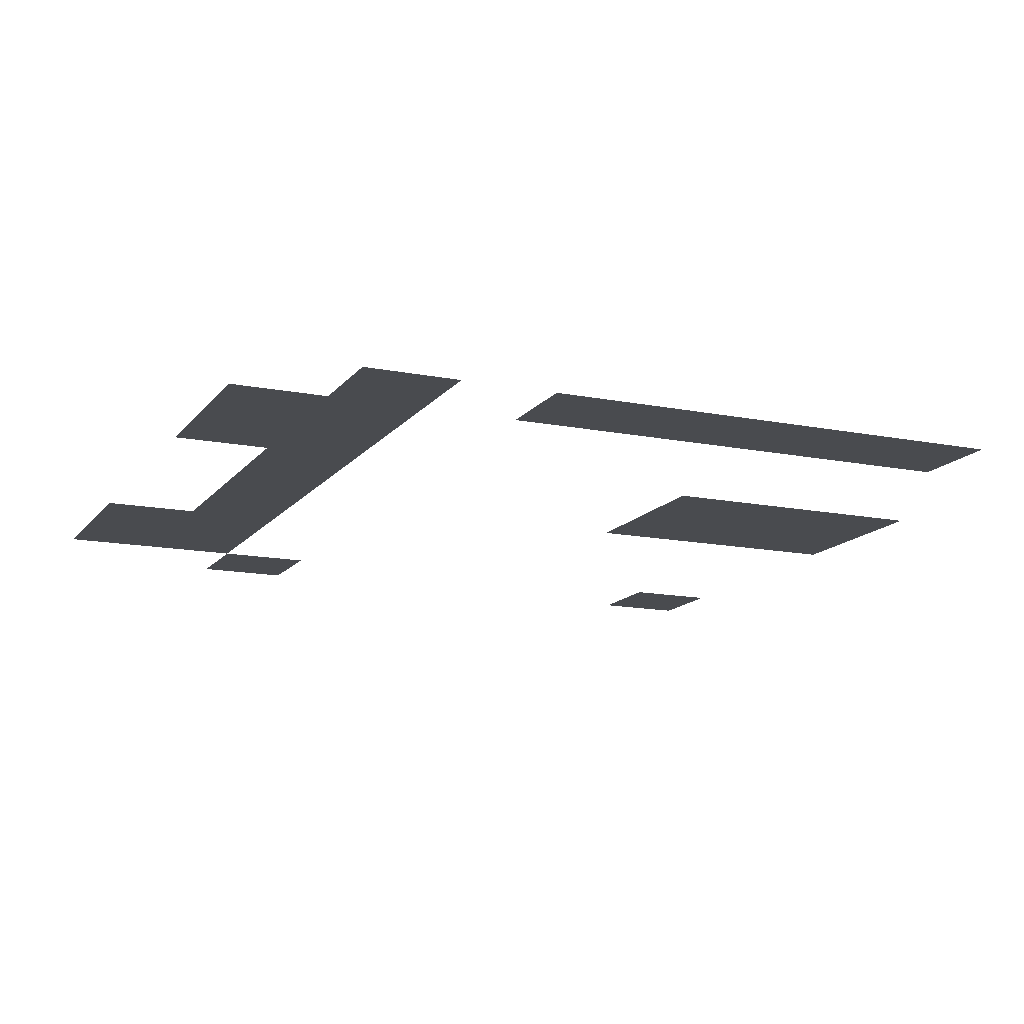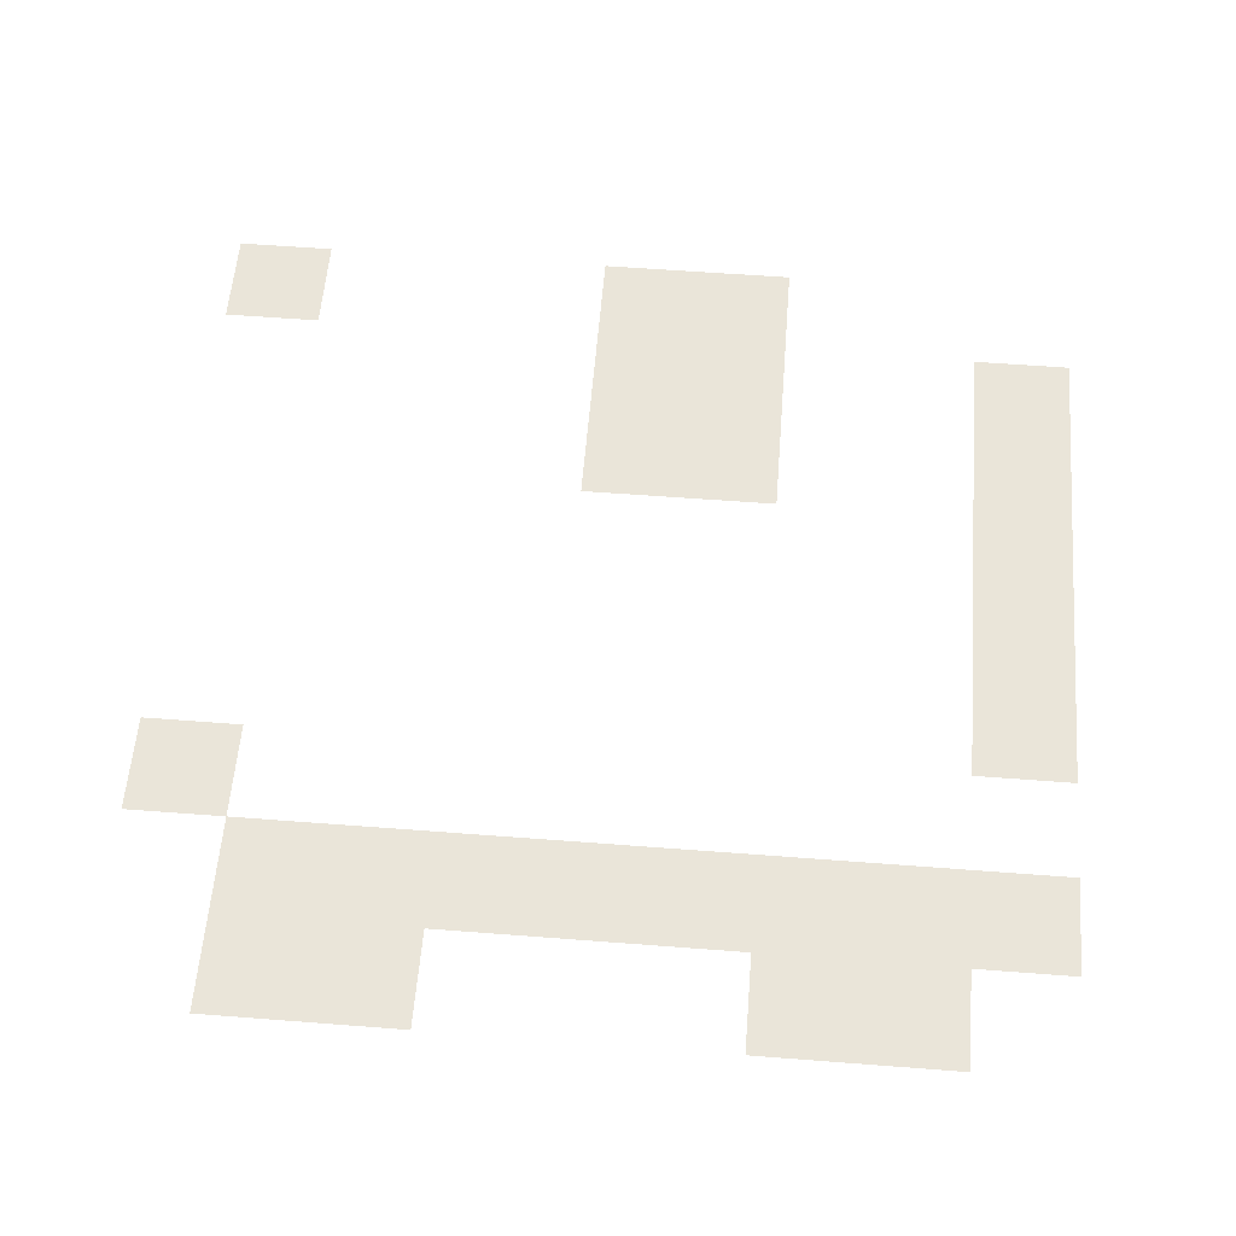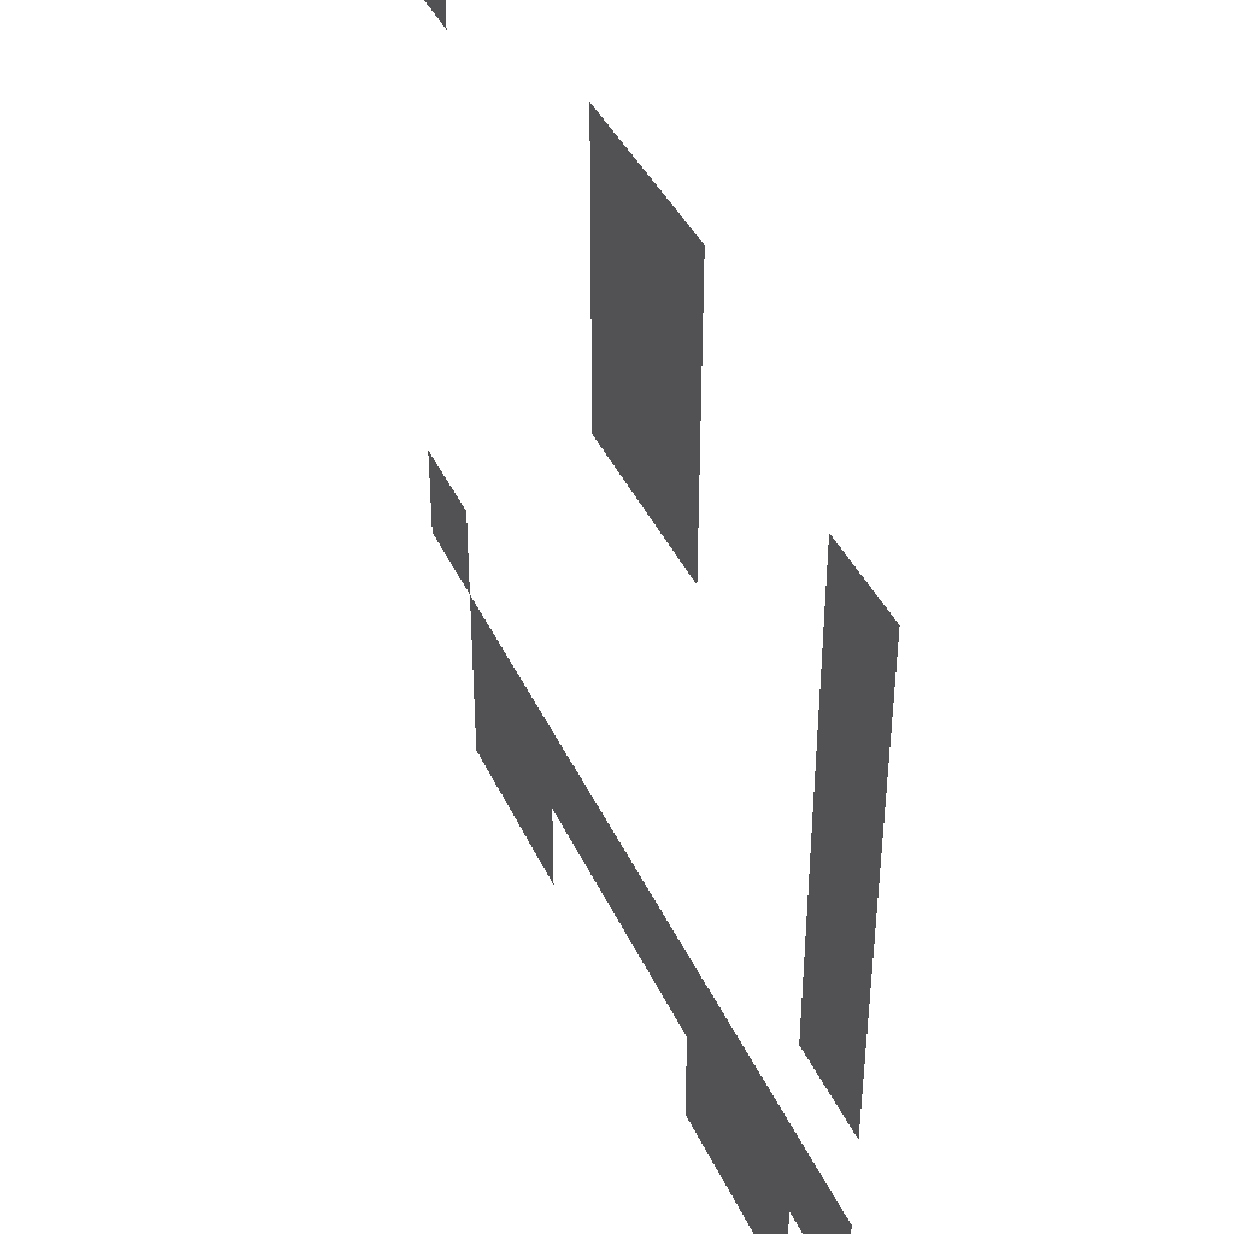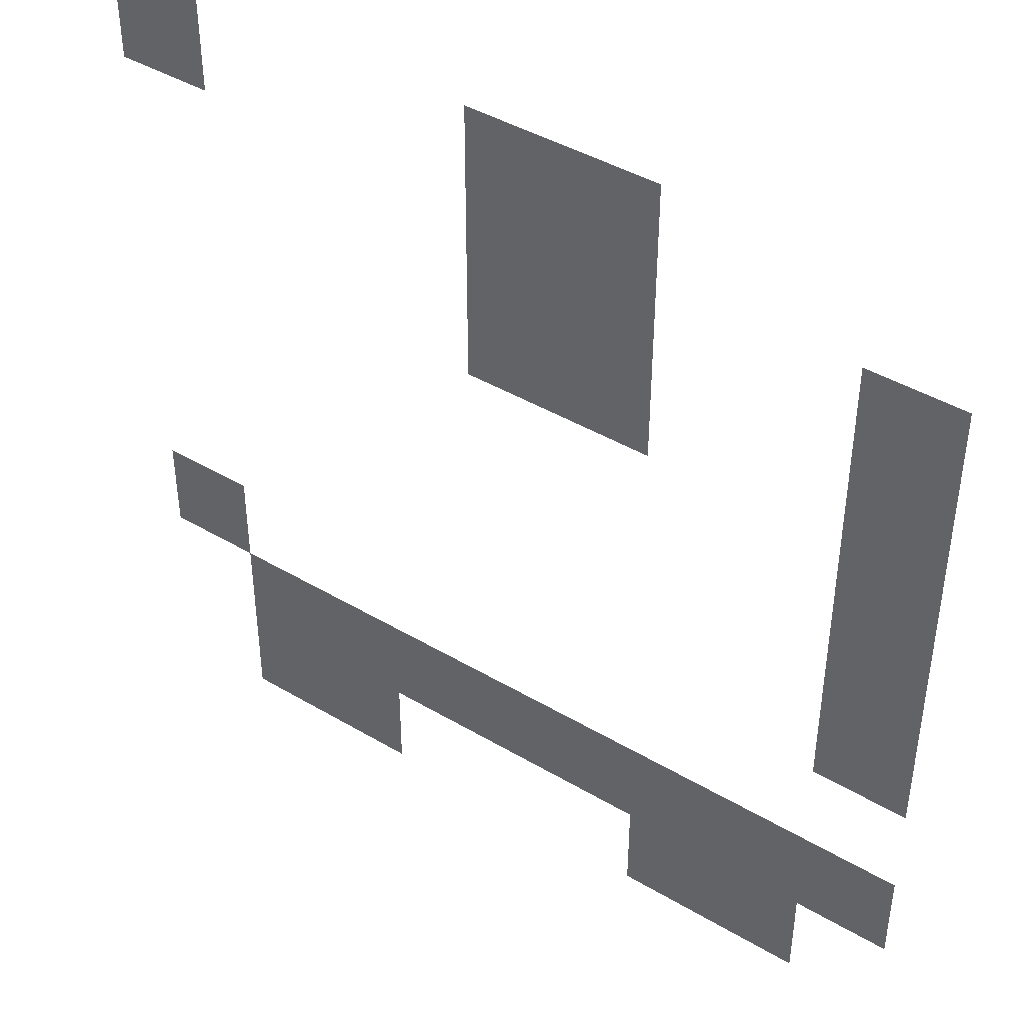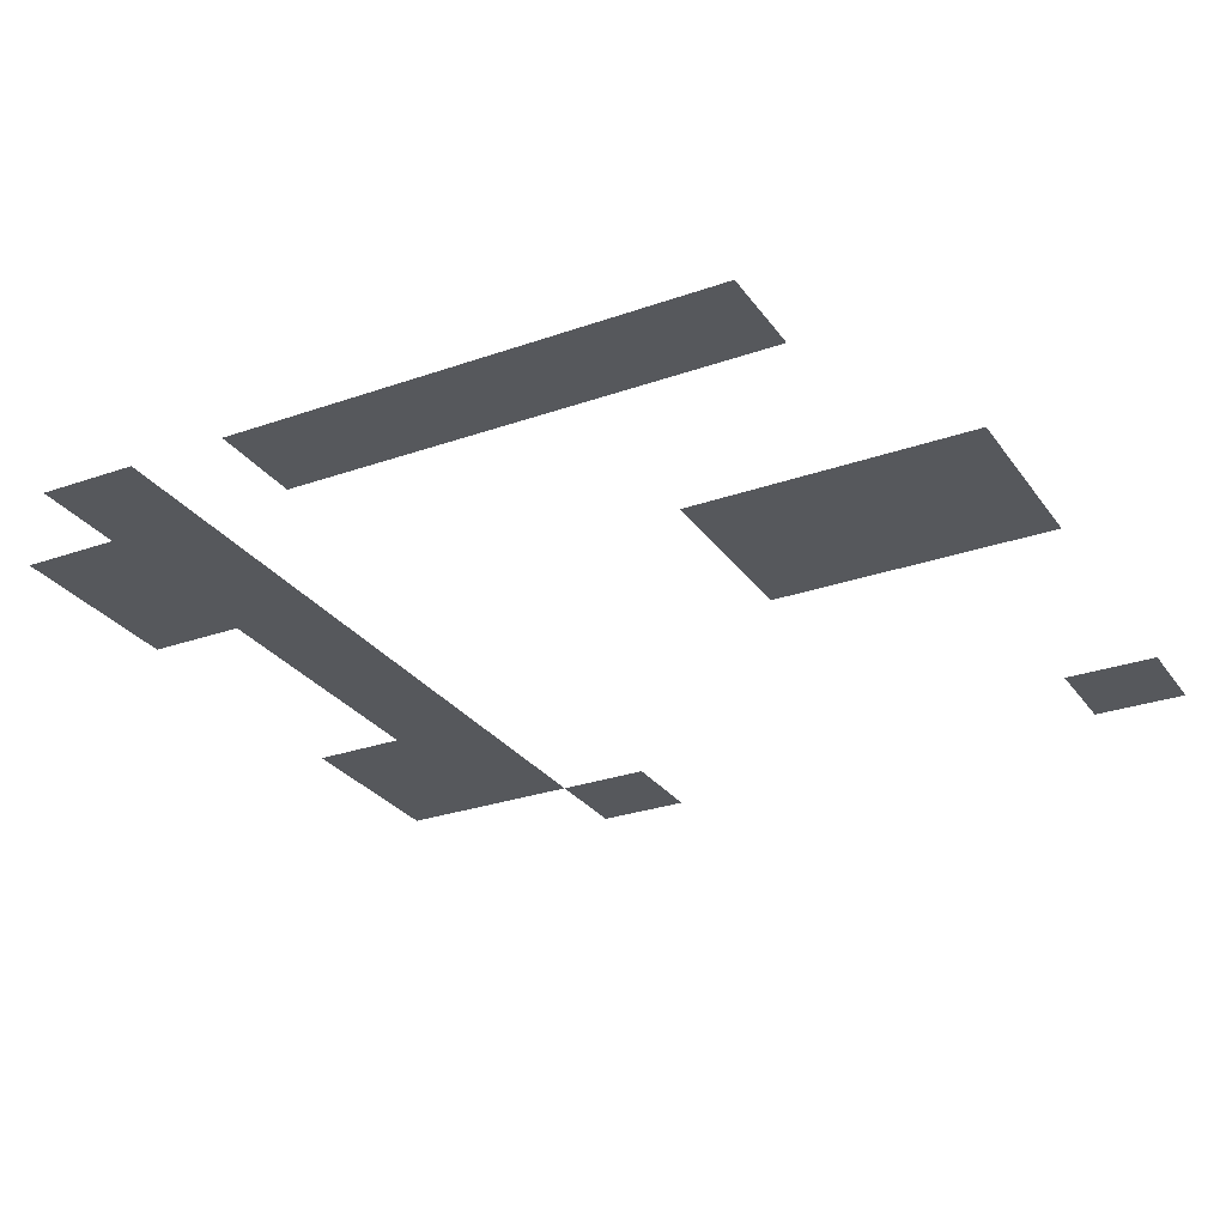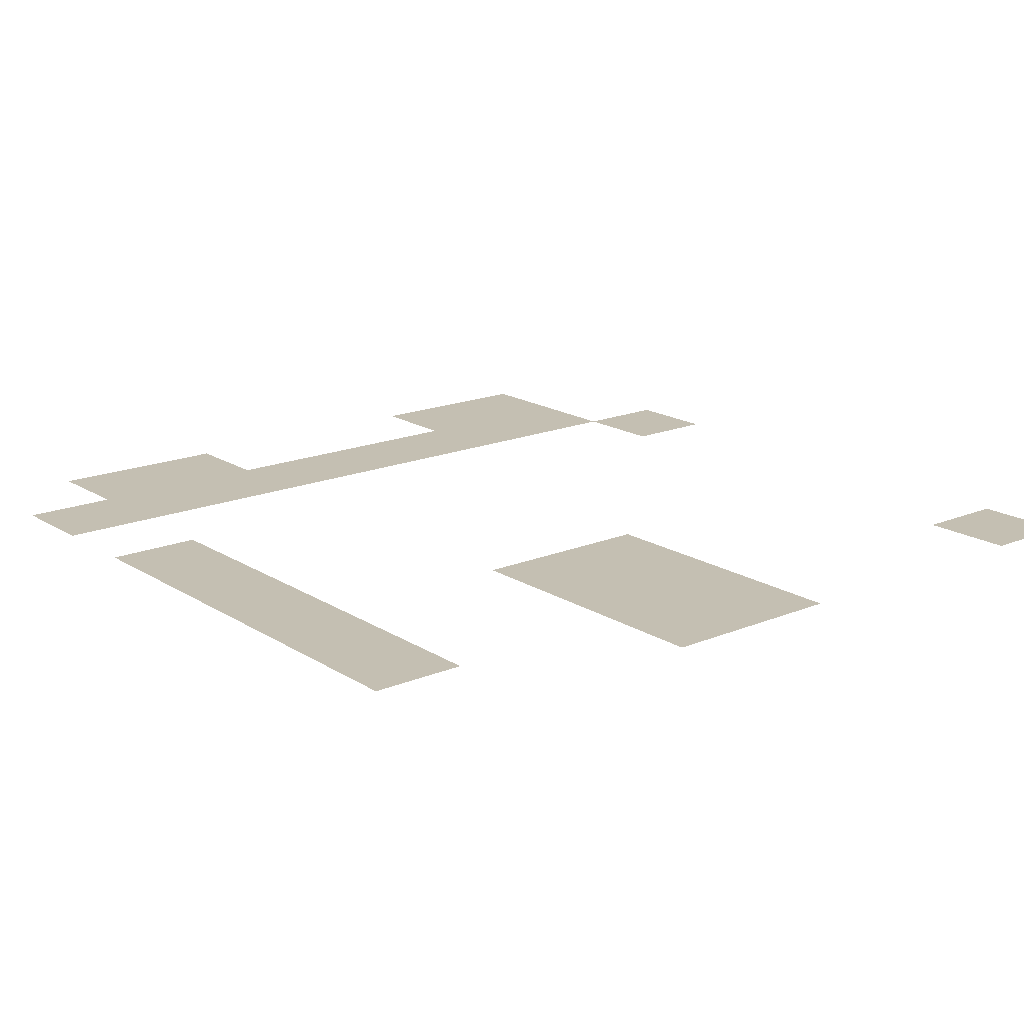
<metadata>
{"format":"obj","ext":"obj","renderer":"f3d","projection":"perspective","resolution":1024,"background":"white","views":[{"elev":-14.2,"azim":66.3,"up":"+Z"},{"elev":57.7,"azim":4.6,"up":"+Z"},{"elev":40.8,"azim":66.8,"up":"+Y"},{"elev":43.1,"azim":35.1,"up":"+Y"},{"elev":-28.2,"azim":118.1,"up":"+Z"},{"elev":17.6,"azim":140.8,"up":"+Z"}]}
</metadata>
<code>
v -4 -2 0
v -5 -2 0
v -5 -1 0
v -4 -1 0
v -5 -2 0
v -6 -2 0
v -6 -1 0
v -5 -1 0
v -9 -2 0
v -10 -2 0
v -10 -1 0
v -9 -1 0
v -1 -3 0
v -2 -3 0
v -2 -2 0
v -1 -2 0
v -4 -3 0
v -5 -3 0
v -5 -2 0
v -4 -2 0
v -5 -3 0
v -6 -3 0
v -6 -2 0
v -5 -2 0
v -1 -4 0
v -2 -4 0
v -2 -3 0
v -1 -3 0
v -4 -4 0
v -5 -4 0
v -5 -3 0
v -4 -3 0
v -5 -4 0
v -6 -4 0
v -6 -3 0
v -5 -3 0
v -1 -5 0
v -2 -5 0
v -2 -4 0
v -1 -4 0
v -1 -6 0
v -2 -6 0
v -2 -5 0
v -1 -5 0
v -1 -7 0
v -2 -7 0
v -2 -6 0
v -1 -6 0
v -9 -8 0
v -10 -8 0
v -10 -7 0
v -9 -7 0
v -1 -9 0
v -2 -9 0
v -2 -8 0
v -1 -8 0
v -2 -9 0
v -3 -9 0
v -3 -8 0
v -2 -8 0
v -3 -9 0
v -4 -9 0
v -4 -8 0
v -3 -8 0
v -4 -9 0
v -5 -9 0
v -5 -8 0
v -4 -8 0
v -5 -9 0
v -6 -9 0
v -6 -8 0
v -5 -8 0
v -6 -9 0
v -7 -9 0
v -7 -8 0
v -6 -8 0
v -7 -9 0
v -8 -9 0
v -8 -8 0
v -7 -8 0
v -8 -9 0
v -9 -9 0
v -9 -8 0
v -8 -8 0
v -2 -10 0
v -3 -10 0
v -3 -9 0
v -2 -9 0
v -3 -10 0
v -4 -10 0
v -4 -9 0
v -3 -9 0
v -7 -10 0
v -8 -10 0
v -8 -9 0
v -7 -9 0
v -8 -10 0
v -9 -10 0
v -9 -9 0
v -8 -9 0
g casacuarto1_mesh_0005
f 1 2 3 4
f 5 6 7 8
f 9 10 11 12
f 13 14 15 16
f 17 18 19 20
f 21 22 23 24
f 25 26 27 28
f 29 30 31 32
f 33 34 35 36
f 37 38 39 40
f 41 42 43 44
f 45 46 47 48
f 49 50 51 52
f 53 54 55 56
f 57 58 59 60
f 61 62 63 64
f 65 66 67 68
f 69 70 71 72
f 73 74 75 76
f 77 78 79 80
f 81 82 83 84
f 85 86 87 88
f 89 90 91 92
f 93 94 95 96
f 97 98 99 100

</code>
